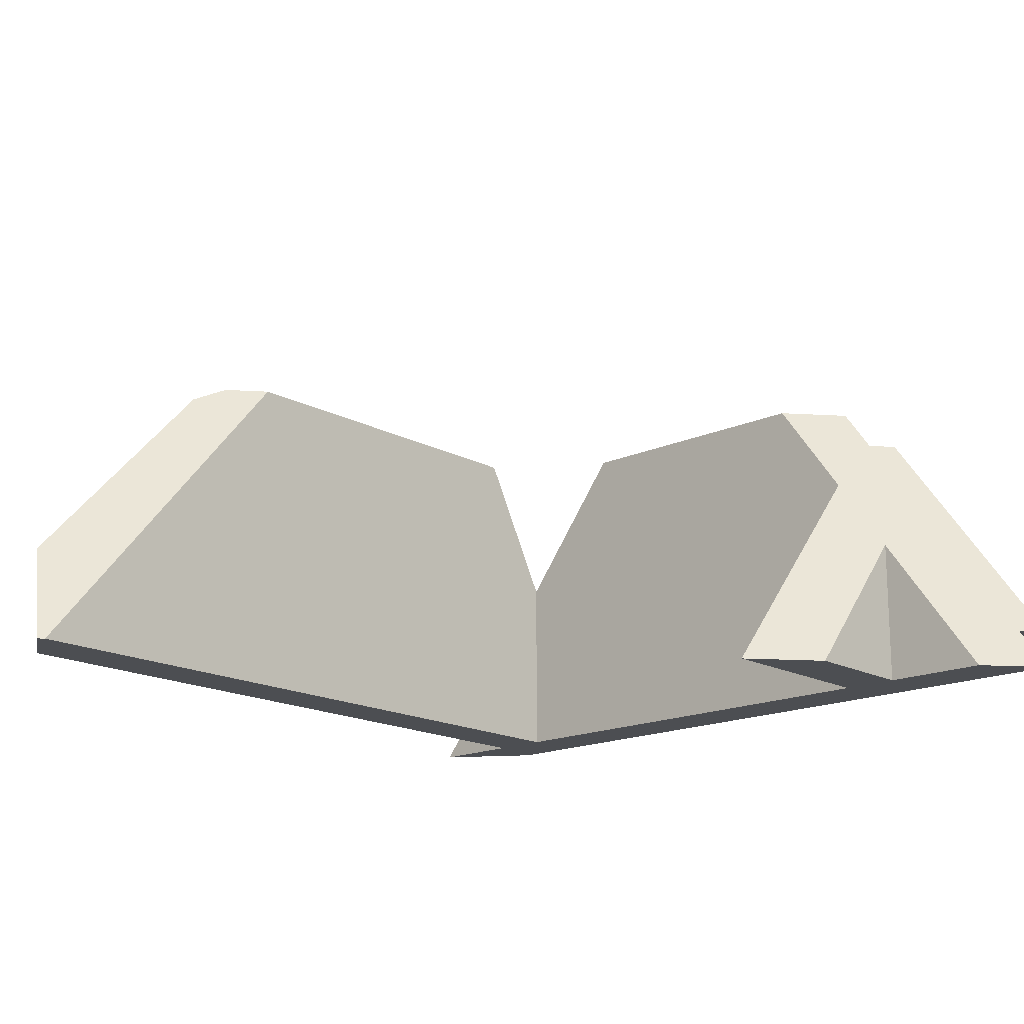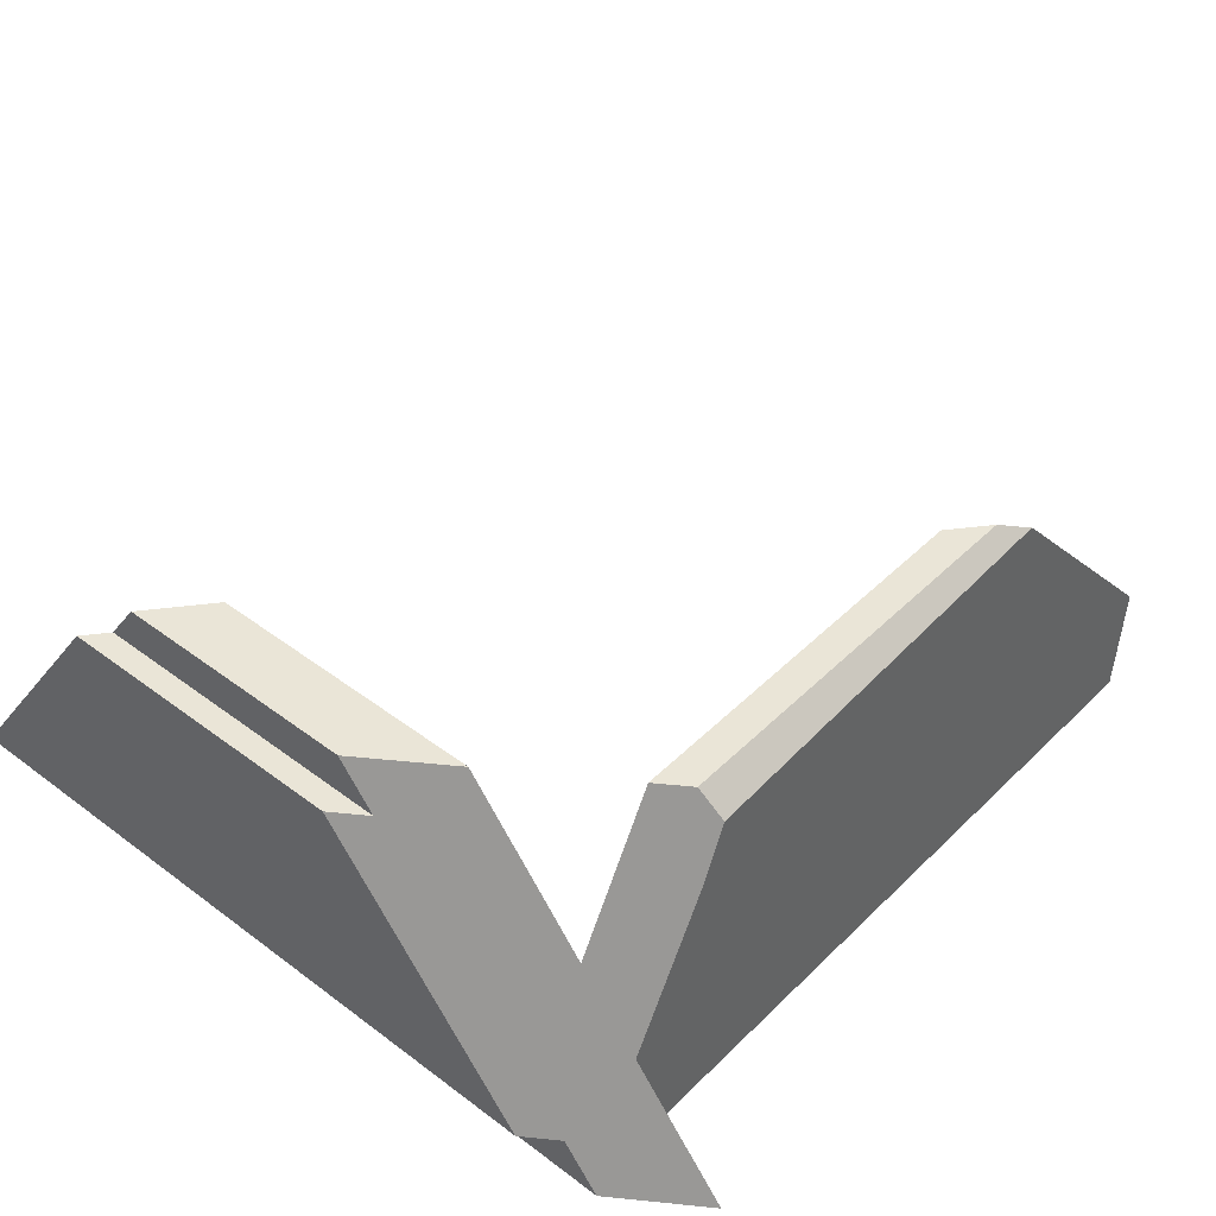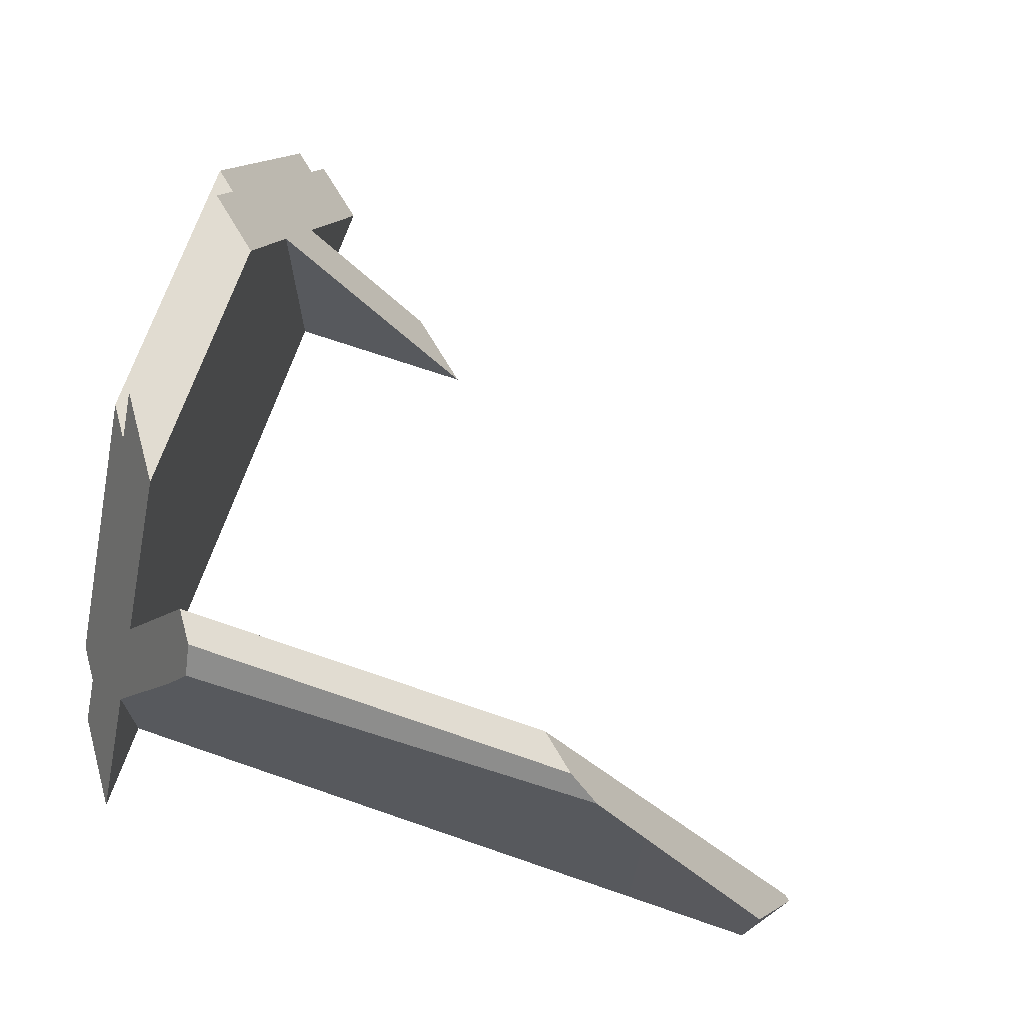
<metadata>
{"format":"obj","ext":"obj","renderer":"f3d","projection":"perspective","resolution":1024,"background":"white","views":[{"elev":-17.0,"azim":-47.4,"up":"+Z"},{"elev":44.4,"azim":131.3,"up":"+Z"},{"elev":69.2,"azim":-160.9,"up":"+Z"}]}
</metadata>
<code>
g IL_SS_Cupboard_D_sh_3
v 0.5743 0.5556 -0.294
v 0.6743 0.5556 -0.294
v 0.5743 0.4556 -0.294
v 0.6743 0.4556 -0.294
v -0.3257 0.4556 -0.294
v -0.3257 0.5556 -0.294
v 0.6743 0.4556 -0.2169
v 0.6743 -0.3444 0.2169
v 0.7136 -0.3444 0.2169
v 0.7136 -0.3444 -0.2169
v 0.5743 -0.3444 -0.294
v -0.3257 0.5372 0.2661
v 0.6743 -0.3444 -0.2169
v 0.6743 -0.3444 -0.294
v 0.7136 -0.4444 -0.2169
v 0.6743 -0.4444 -0.2169
v 0.5743 -0.4444 -0.294
v 0.6743 -0.4444 -0.294
v 0.6743 -0.3019 0.294
v 0.6684 -0.2969 0.294
v -0.3257 0.4556 0.1616
v -0.2545 0.4556 0.2475
v 0.6743 -0.3444 0.2337
v 0.6152 -0.2516 0.294
v -0.2758 0.5064 0.294
v -0.2793 0.5094 0.294
v -0.2836 0.5116 0.2918
v 0.5743 -0.2457 0.253
v 0.5743 -0.3084 0.164
v -0.7029 0.4556 -0.294
v -0.216 0.4556 0.294
v -0.3257 0.5326 0.2708
v -0.6559 0.5556 -0.09522
v -0.3354 0.5374 0.2659
v 0.6743 -0.3562 0.2169
v 0.7136 -0.3896 0.2169
v 0.6813 -0.3621 0.2169
v 0.5743 -0.2168 0.294
v 0.5743 -0.3444 0.1129
v 0.7136 -0.4444 0.1392
v 0.2763 -0.3775 -0.294
v 0.3549 -0.4444 -0.294
v 0.2374 -0.3444 -0.294
v 0.7136 -0.6953 -0.2169
v 0.686 -0.6718 -0.2169
v 0.6743 -0.6619 -0.2169
v 0.6743 -0.7161 -0.294
v 0.6743 -0.696 -0.2654
v 0.6183 -0.6685 -0.294
v 0.5743 -0.6311 -0.294
v 0.4319 -0.4444 -0.2009
v 0.5743 -0.5361 -0.1592
v 0.5743 -0.4444 -0.02901
v 0.5913 0.6915 -0.294
v 0.5743 0.7161 -0.294
v 0.6743 0.5712 -0.294
v 0.5743 0.5703 -0.1068
v 0.6743 0.5701 -0.2926
v 0.5743 0.5556 -0.08798
v 0.6743 0.5556 -0.274
v 0.438 0.5556 0.1657
v 0.7126 0.4556 -0.2169
v 0.6882 0.491 -0.2169
v 0.6743 0.5278 -0.2383
v 0.6743 0.1369 0.2633
v 0.6743 0.173 0.2169
v 0.7136 0.116 0.2169
v 0.6893 0.1513 0.2169
v 0.7136 0.2169 0.08747
v 0.7136 0.4541 -0.2169
v 0.3944 0.5519 0.2514
v 0.6743 0.5111 -0.2169
v 0.7135 0.4542 -0.2169
v 0.6743 0.1129 0.294
v 0.6045 0.2142 0.294
v 0.5868 0.2399 0.294
v 0.4009 0.5094 0.294
v 0.4321 0.4641 0.294
v 0.3953 0.5464 0.2569
v 0.438 0.4556 0.294
v 0.5743 0.4556 0.04033
v 0.5743 0.2579 0.294
v -0.6484 0.5556 -0.294
v -0.691 0.4962 -0.294
v -0.7136 0.4647 -0.294
v -0.6621 0.5556 -0.1027
v 0.5743 0.5556 -0.294
v 0.5743 0.5556 -0.294
v 0.5743 0.5556 -0.294
v 0.5743 0.5556 -0.294
v 0.5743 0.5556 -0.294
v 0.5743 0.5556 -0.294
v 0.5743 0.5556 -0.294
v 0.5743 0.5556 -0.294
v 0.5743 0.5556 -0.294
v 0.6743 0.5556 -0.294
v 0.6743 0.5556 -0.294
v 0.6743 0.5556 -0.294
v 0.6743 0.5556 -0.294
v 0.6743 0.5556 -0.294
v 0.5743 0.4556 -0.294
v 0.5743 0.4556 -0.294
v 0.5743 0.4556 -0.294
v 0.5743 0.4556 -0.294
v 0.5743 0.4556 -0.294
v 0.5743 0.4556 -0.294
v 0.5743 0.4556 -0.294
v 0.5743 0.4556 -0.294
v 0.5743 0.4556 -0.294
v 0.5743 0.4556 -0.294
v 0.6743 0.4556 -0.294
v 0.6743 0.4556 -0.294
v 0.6743 0.4556 -0.294
v 0.6743 0.4556 -0.294
v 0.6743 0.4556 -0.294
v 0.6743 0.4556 -0.294
v -0.3257 0.4556 -0.294
v -0.3257 0.4556 -0.294
v -0.3257 0.4556 -0.294
v -0.3257 0.4556 -0.294
v -0.3257 0.4556 -0.294
v -0.3257 0.4556 -0.294
v -0.3257 0.5556 -0.294
v -0.3257 0.5556 -0.294
v -0.3257 0.5556 -0.294
v -0.3257 0.5556 -0.294
v -0.3257 0.5556 -0.294
v -0.3257 0.5556 -0.294
v -0.3257 0.5556 -0.294
v -0.3257 0.5556 -0.294
v 0.6743 0.4556 -0.2169
v 0.6743 0.4556 -0.2169
v 0.6743 0.4556 -0.2169
v 0.6743 0.4556 -0.2169
v 0.6743 0.4556 -0.2169
v 0.6743 0.4556 -0.2169
v 0.6743 0.4556 -0.2169
v 0.6743 -0.3444 0.2169
v 0.6743 -0.3444 0.2169
v 0.6743 -0.3444 0.2169
v 0.6743 -0.3444 0.2169
v 0.6743 -0.3444 0.2169
v 0.6743 -0.3444 0.2169
v 0.6743 -0.3444 0.2169
v 0.6743 -0.3444 0.2169
v 0.7136 -0.3444 0.2169
v 0.7136 -0.3444 0.2169
v 0.7136 -0.3444 0.2169
v 0.7136 -0.3444 0.2169
v 0.7136 -0.3444 0.2169
v 0.7136 -0.3444 0.2169
v 0.7136 -0.3444 -0.2169
v 0.7136 -0.3444 -0.2169
v 0.7136 -0.3444 -0.2169
v 0.7136 -0.3444 -0.2169
v 0.7136 -0.3444 -0.2169
v 0.7136 -0.3444 -0.2169
v 0.5743 -0.3444 -0.294
v 0.5743 -0.3444 -0.294
v 0.5743 -0.3444 -0.294
v 0.5743 -0.3444 -0.294
v 0.5743 -0.3444 -0.294
v 0.5743 -0.3444 -0.294
v 0.5743 -0.3444 -0.294
v 0.5743 -0.3444 -0.294
v -0.3257 0.5372 0.2661
v -0.3257 0.5372 0.2661
v -0.3257 0.5372 0.2661
v -0.3257 0.5372 0.2661
v -0.3257 0.5372 0.2661
v 0.6743 -0.3444 -0.2169
v 0.6743 -0.3444 -0.2169
v 0.6743 -0.3444 -0.2169
v 0.6743 -0.3444 -0.2169
v 0.6743 -0.3444 -0.2169
v 0.6743 -0.3444 -0.2169
v 0.6743 -0.3444 -0.294
v 0.6743 -0.3444 -0.294
v 0.6743 -0.3444 -0.294
v 0.6743 -0.3444 -0.294
v 0.6743 -0.3444 -0.294
v 0.7136 -0.4444 -0.2169
v 0.7136 -0.4444 -0.2169
v 0.7136 -0.4444 -0.2169
v 0.7136 -0.4444 -0.2169
v 0.7136 -0.4444 -0.2169
v 0.6743 -0.4444 -0.2169
v 0.6743 -0.4444 -0.2169
v 0.6743 -0.4444 -0.2169
v 0.6743 -0.4444 -0.2169
v 0.6743 -0.4444 -0.2169
v 0.6743 -0.4444 -0.2169
v 0.6743 -0.4444 -0.2169
v 0.5743 -0.4444 -0.294
v 0.5743 -0.4444 -0.294
v 0.5743 -0.4444 -0.294
v 0.5743 -0.4444 -0.294
v 0.5743 -0.4444 -0.294
v 0.5743 -0.4444 -0.294
v 0.5743 -0.4444 -0.294
v 0.5743 -0.4444 -0.294
v 0.5743 -0.4444 -0.294
v 0.6743 -0.4444 -0.294
v 0.6743 -0.4444 -0.294
v 0.6743 -0.4444 -0.294
v 0.6743 -0.4444 -0.294
v 0.6743 -0.4444 -0.294
v 0.6743 -0.3019 0.294
v 0.6743 -0.3019 0.294
v 0.6684 -0.2969 0.294
v 0.6684 -0.2969 0.294
v 0.6684 -0.2969 0.294
v 0.6684 -0.2969 0.294
v 0.6684 -0.2969 0.294
v -0.3257 0.4556 0.1616
v -0.3257 0.4556 0.1616
v -0.3257 0.4556 0.1616
v -0.3257 0.4556 0.1616
v -0.3257 0.4556 0.1616
v -0.2545 0.4556 0.2475
v -0.2545 0.4556 0.2475
v -0.2545 0.4556 0.2475
v -0.2545 0.4556 0.2475
v -0.2545 0.4556 0.2475
v 0.6743 -0.3444 0.2337
v 0.6743 -0.3444 0.2337
v 0.6743 -0.3444 0.2337
v 0.6743 -0.3444 0.2337
v 0.6743 -0.3444 0.2337
v 0.6743 -0.3444 0.2337
v 0.6743 -0.3444 0.2337
v 0.6152 -0.2516 0.294
v 0.6152 -0.2516 0.294
v 0.6152 -0.2516 0.294
v 0.6152 -0.2516 0.294
v 0.6152 -0.2516 0.294
v -0.2758 0.5064 0.294
v -0.2758 0.5064 0.294
v -0.2758 0.5064 0.294
v -0.2758 0.5064 0.294
v -0.2758 0.5064 0.294
v -0.2758 0.5064 0.294
v -0.2758 0.5064 0.294
v -0.2758 0.5064 0.294
v -0.2793 0.5094 0.294
v -0.2793 0.5094 0.294
v -0.2793 0.5094 0.294
v -0.2836 0.5116 0.2918
v -0.2836 0.5116 0.2918
v -0.2836 0.5116 0.2918
v -0.2836 0.5116 0.2918
v -0.2836 0.5116 0.2918
v 0.5743 -0.2457 0.253
v 0.5743 -0.2457 0.253
v 0.5743 -0.2457 0.253
v 0.5743 -0.2457 0.253
v 0.5743 -0.2457 0.253
v 0.5743 -0.3084 0.164
v 0.5743 -0.3084 0.164
v 0.5743 -0.3084 0.164
v 0.5743 -0.3084 0.164
v -0.7029 0.4556 -0.294
v -0.7029 0.4556 -0.294
v -0.7029 0.4556 -0.294
v -0.216 0.4556 0.294
v -0.216 0.4556 0.294
v -0.3257 0.5326 0.2708
v -0.3257 0.5326 0.2708
v -0.3257 0.5326 0.2708
v -0.6559 0.5556 -0.09522
v -0.6559 0.5556 -0.09522
v -0.6559 0.5556 -0.09522
v -0.6559 0.5556 -0.09522
v -0.6559 0.5556 -0.09522
v -0.6559 0.5556 -0.09522
v -0.3354 0.5374 0.2659
v -0.3354 0.5374 0.2659
v -0.3354 0.5374 0.2659
v -0.3354 0.5374 0.2659
v -0.3354 0.5374 0.2659
v 0.6743 -0.3562 0.2169
v 0.6743 -0.3562 0.2169
v 0.6743 -0.3562 0.2169
v 0.6743 -0.3562 0.2169
v 0.6743 -0.3562 0.2169
v 0.7136 -0.3896 0.2169
v 0.7136 -0.3896 0.2169
v 0.7136 -0.3896 0.2169
v 0.6813 -0.3621 0.2169
v 0.6813 -0.3621 0.2169
v 0.6813 -0.3621 0.2169
v 0.6813 -0.3621 0.2169
v 0.5743 -0.2168 0.294
v 0.5743 -0.2168 0.294
v 0.5743 -0.2168 0.294
v 0.5743 -0.2168 0.294
v 0.5743 -0.3444 0.1129
v 0.5743 -0.3444 0.1129
v 0.5743 -0.3444 0.1129
v 0.5743 -0.3444 0.1129
v 0.5743 -0.3444 0.1129
v 0.5743 -0.3444 0.1129
v 0.5743 -0.3444 0.1129
v 0.7136 -0.4444 0.1392
v 0.7136 -0.4444 0.1392
v 0.7136 -0.4444 0.1392
v 0.7136 -0.4444 0.1392
v 0.7136 -0.4444 0.1392
v 0.7136 -0.4444 0.1392
v 0.7136 -0.4444 0.1392
v 0.7136 -0.4444 0.1392
v 0.2763 -0.3775 -0.294
v 0.2763 -0.3775 -0.294
v 0.2763 -0.3775 -0.294
v 0.2763 -0.3775 -0.294
v 0.3549 -0.4444 -0.294
v 0.3549 -0.4444 -0.294
v 0.3549 -0.4444 -0.294
v 0.2374 -0.3444 -0.294
v 0.2374 -0.3444 -0.294
v 0.7136 -0.6953 -0.2169
v 0.7136 -0.6953 -0.2169
v 0.686 -0.6718 -0.2169
v 0.686 -0.6718 -0.2169
v 0.686 -0.6718 -0.2169
v 0.686 -0.6718 -0.2169
v 0.6743 -0.6619 -0.2169
v 0.6743 -0.6619 -0.2169
v 0.6743 -0.6619 -0.2169
v 0.6743 -0.6619 -0.2169
v 0.6743 -0.6619 -0.2169
v 0.6743 -0.7161 -0.294
v 0.6743 -0.7161 -0.294
v 0.6743 -0.7161 -0.294
v 0.6743 -0.696 -0.2654
v 0.6743 -0.696 -0.2654
v 0.6743 -0.696 -0.2654
v 0.6183 -0.6685 -0.294
v 0.6183 -0.6685 -0.294
v 0.6183 -0.6685 -0.294
v 0.6183 -0.6685 -0.294
v 0.6183 -0.6685 -0.294
v 0.6183 -0.6685 -0.294
v 0.5743 -0.6311 -0.294
v 0.5743 -0.6311 -0.294
v 0.4319 -0.4444 -0.2009
v 0.4319 -0.4444 -0.2009
v 0.4319 -0.4444 -0.2009
v 0.5743 -0.5361 -0.1592
v 0.5743 -0.5361 -0.1592
v 0.5743 -0.5361 -0.1592
v 0.5743 -0.5361 -0.1592
v 0.5743 -0.5361 -0.1592
v 0.5743 -0.4444 -0.02901
v 0.5743 -0.4444 -0.02901
v 0.5743 -0.4444 -0.02901
v 0.5743 -0.4444 -0.02901
v 0.5743 -0.4444 -0.02901
v 0.5743 -0.4444 -0.02901
v 0.5913 0.6915 -0.294
v 0.5913 0.6915 -0.294
v 0.5913 0.6915 -0.294
v 0.5743 0.7161 -0.294
v 0.5743 0.7161 -0.294
v 0.6743 0.5712 -0.294
v 0.6743 0.5712 -0.294
v 0.6743 0.5712 -0.294
v 0.6743 0.5712 -0.294
v 0.5743 0.5703 -0.1068
v 0.5743 0.5703 -0.1068
v 0.5743 0.5703 -0.1068
v 0.5743 0.5703 -0.1068
v 0.5743 0.5703 -0.1068
v 0.5743 0.5703 -0.1068
v 0.5743 0.5703 -0.1068
v 0.5743 0.5703 -0.1068
v 0.6743 0.5701 -0.2926
v 0.6743 0.5701 -0.2926
v 0.6743 0.5701 -0.2926
v 0.5743 0.5556 -0.08798
v 0.5743 0.5556 -0.08798
v 0.5743 0.5556 -0.08798
v 0.5743 0.5556 -0.08798
v 0.5743 0.5556 -0.08798
v 0.6743 0.5556 -0.274
v 0.6743 0.5556 -0.274
v 0.6743 0.5556 -0.274
v 0.6743 0.5556 -0.274
v 0.438 0.5556 0.1657
v 0.438 0.5556 0.1657
v 0.438 0.5556 0.1657
v 0.438 0.5556 0.1657
v 0.7126 0.4556 -0.2169
v 0.7126 0.4556 -0.2169
v 0.7126 0.4556 -0.2169
v 0.6882 0.491 -0.2169
v 0.6882 0.491 -0.2169
v 0.6882 0.491 -0.2169
v 0.6882 0.491 -0.2169
v 0.6743 0.5278 -0.2383
v 0.6743 0.5278 -0.2383
v 0.6743 0.5278 -0.2383
v 0.6743 0.5278 -0.2383
v 0.6743 0.1369 0.2633
v 0.6743 0.1369 0.2633
v 0.6743 0.1369 0.2633
v 0.6743 0.173 0.2169
v 0.6743 0.173 0.2169
v 0.6743 0.173 0.2169
v 0.6743 0.173 0.2169
v 0.6743 0.173 0.2169
v 0.7136 0.116 0.2169
v 0.7136 0.116 0.2169
v 0.7136 0.116 0.2169
v 0.6893 0.1513 0.2169
v 0.6893 0.1513 0.2169
v 0.6893 0.1513 0.2169
v 0.6893 0.1513 0.2169
v 0.7136 0.2169 0.08747
v 0.7136 0.2169 0.08747
v 0.7136 0.2169 0.08747
v 0.7136 0.2169 0.08747
v 0.7136 0.2169 0.08747
v 0.7136 0.4541 -0.2169
v 0.7136 0.4541 -0.2169
v 0.7136 0.4541 -0.2169
v 0.7136 0.4541 -0.2169
v 0.3944 0.5519 0.2514
v 0.3944 0.5519 0.2514
v 0.3944 0.5519 0.2514
v 0.3944 0.5519 0.2514
v 0.3944 0.5519 0.2514
v 0.6743 0.5111 -0.2169
v 0.6743 0.5111 -0.2169
v 0.6743 0.5111 -0.2169
v 0.6743 0.5111 -0.2169
v 0.7135 0.4542 -0.2169
v 0.7135 0.4542 -0.2169
v 0.7135 0.4542 -0.2169
v 0.7135 0.4542 -0.2169
v 0.6743 0.1129 0.294
v 0.6743 0.1129 0.294
v 0.6743 0.1129 0.294
v 0.6743 0.1129 0.294
v 0.6743 0.1129 0.294
v 0.6045 0.2142 0.294
v 0.6045 0.2142 0.294
v 0.6045 0.2142 0.294
v 0.6045 0.2142 0.294
v 0.6045 0.2142 0.294
v 0.5868 0.2399 0.294
v 0.5868 0.2399 0.294
v 0.5868 0.2399 0.294
v 0.5868 0.2399 0.294
v 0.4009 0.5094 0.294
v 0.4009 0.5094 0.294
v 0.4009 0.5094 0.294
v 0.4009 0.5094 0.294
v 0.4321 0.4641 0.294
v 0.4321 0.4641 0.294
v 0.4321 0.4641 0.294
v 0.3953 0.5464 0.2569
v 0.3953 0.5464 0.2569
v 0.3953 0.5464 0.2569
v 0.3953 0.5464 0.2569
v 0.438 0.4556 0.294
v 0.438 0.4556 0.294
v 0.438 0.4556 0.294
v 0.438 0.4556 0.294
v 0.438 0.4556 0.294
v 0.5743 0.4556 0.04033
v 0.5743 0.4556 0.04033
v 0.5743 0.4556 0.04033
v 0.5743 0.4556 0.04033
v 0.5743 0.4556 0.04033
v 0.5743 0.4556 0.04033
v 0.5743 0.4556 0.04033
v 0.5743 0.4556 0.04033
v 0.5743 0.4556 0.04033
v 0.5743 0.4556 0.04033
v 0.5743 0.4556 0.04033
v 0.5743 0.4556 0.04033
v 0.5743 0.4556 0.04033
v 0.5743 0.4556 0.04033
v 0.5743 0.4556 0.04033
v 0.5743 0.4556 0.04033
v 0.5743 0.4556 0.04033
v 0.5743 0.2579 0.294
v 0.5743 0.2579 0.294
v 0.5743 0.2579 0.294
v -0.6484 0.5556 -0.294
v -0.6484 0.5556 -0.294
v -0.691 0.4962 -0.294
v -0.691 0.4962 -0.294
v -0.691 0.4962 -0.294
v -0.691 0.4962 -0.294
v -0.7136 0.4647 -0.294
v -0.7136 0.4647 -0.294
v -0.7136 0.4647 -0.294
v -0.7136 0.4647 -0.294
v -0.6621 0.5556 -0.1027
v -0.6621 0.5556 -0.1027
v -0.6621 0.5556 -0.1027
v -0.6621 0.5556 -0.1027
g IL_SS_Cupboard_D_sh_3_0
f 1 2 3
f 96 4 101
f 102 5 87
f 103 111 11
f 117 6 88
f 112 14 158
f 13 177 7
f 178 113 131
f 10 9 15
f 171 152 16
f 159 179 17
f 18 180 172
f 153 182 187
f 188 203 173
f 181 204 194
f 21 118 104
f 22 215 105
f 28 106 160
f 29 253 161
f 119 216 30
f 27 12 32
f 34 166 33
f 167 123 270
f 8 23 35
f 36 146 138
f 37 286 139
f 254 38 107
f 162 39 258
f 276 267 168
f 281 289 140
f 40 147 287
f 183 148 304
f 41 195 42
f 163 196 312
f 164 43 297
f 184 305 44
f 46 189 45
f 190 185 323
f 47 205 191
f 48 332 192
f 50 197 49
f 198 206 338
f 313 319 165
f 51 316 199
f 186 321 324
f 327 335 193
f 207 333 339
f 200 344 52
f 53 346 201
f 349 354 202
f 55 54 89
f 56 97 90
f 360 365 91
f 57 363 92
f 98 366 58
f 93 59 369
f 377 60 99
f 380 94 61
f 95 124 389
f 63 62 132
f 64 114 385
f 115 100 386
f 66 65 141
f 149 67 68
f 70 69 154
f 390 125 71
f 126 169 428
f 72 396 133
f 73 134 393
f 174 135 437
f 433 136 400
f 137 116 401
f 407 142 415
f 143 150 416
f 412 151 155
f 419 413 156
f 424 157 175
f 438 425 176
f 208 230 74
f 76 234 211
f 75 451 212
f 245 241 77
f 265 223 80
f 429 170 250
f 79 430 251
f 82 294 235
f 452 488 236
f 78 242 466
f 243 266 467
f 81 295 489
f 108 296 471
f 441 446 213
f 214 209 442
f 144 404 443
f 444 231 145
f 455 244 459
f 462 252 246
f 247 456 463
f 468 224 109
f 110 472 469
f 127 120 84
f 493 121 85
f 122 263 497
f 86 128 83
f 273 129 501
f 491 130 494
g IL_SS_Cupboard_D_sh_3_1
f 298 320 314
f 299 315 317
f 300 318 347
f 24 293 255
f 325 322 306
f 340 334 336
f 328 326 307
f 341 337 329
f 350 345 342
f 351 343 330
f 352 331 308
f 355 353 309
f 310 288 290
f 356 311 291
f 357 292 282
f 225 19 20
f 226 210 232
f 227 233 256
f 228 257 259
f 283 229 260
f 284 261 301
f 358 285 302
f 303 348 359
f 220 31 25
f 271 262 217
f 277 272 218
f 278 219 221
f 279 222 237
f 268 280 238
f 248 269 239
f 240 26 249
f 361 364 370
f 417 414 420
f 447 445 405
f 367 362 371
f 378 368 372
f 387 379 373
f 402 388 374
f 434 403 375
f 408 418 421
f 448 406 409
f 460 470 473
f 457 461 474
f 464 458 475
f 431 465 476
f 391 432 477
f 435 376 381
f 478 490 453
f 397 436 382
f 479 454 449
f 480 450 410
f 481 411 422
f 482 423 426
f 483 427 439
f 484 440 394
f 485 395 398
f 486 399 383
f 384 392 487
f 264 274 498
f 499 275 502
f 495 500 503
f 504 492 496

</code>
